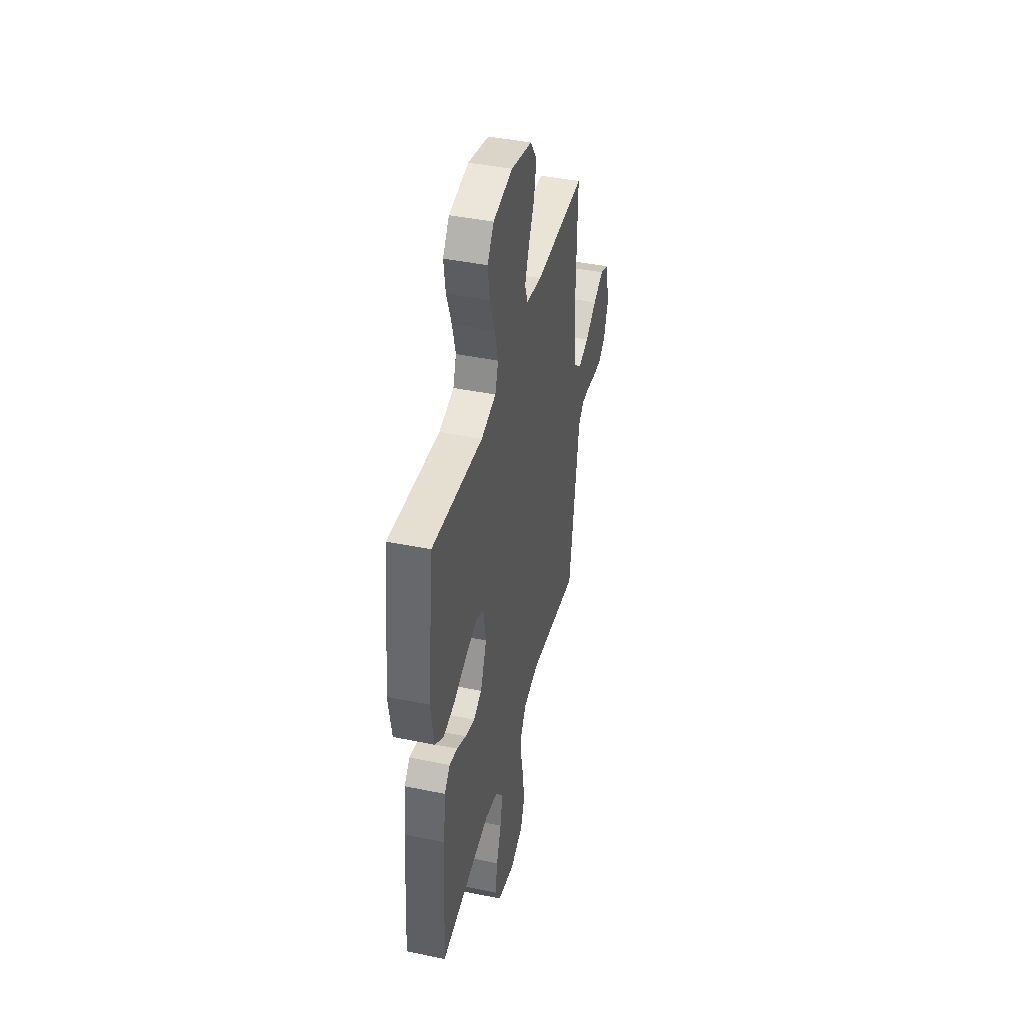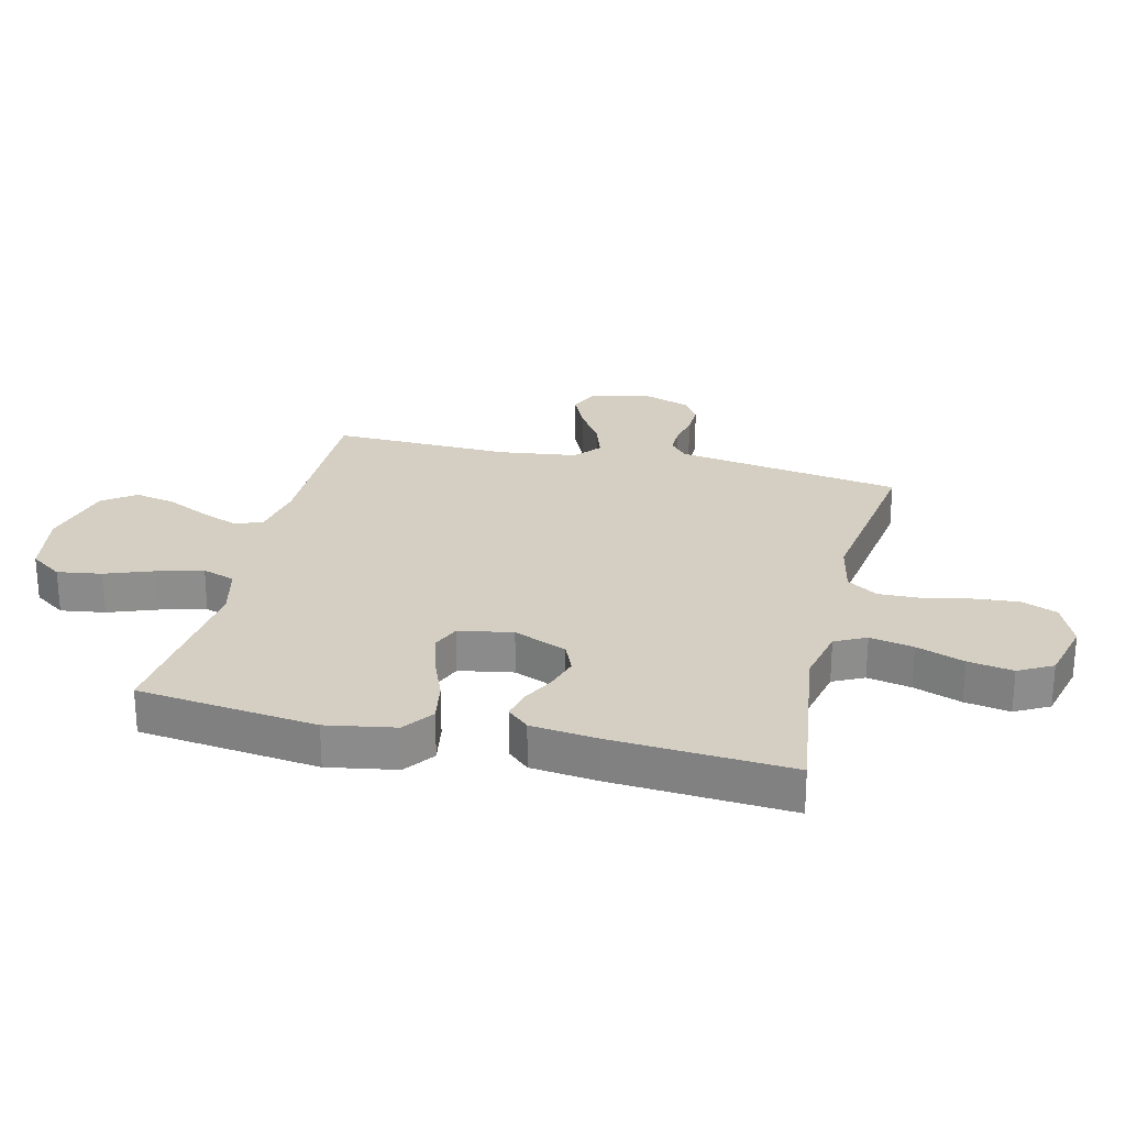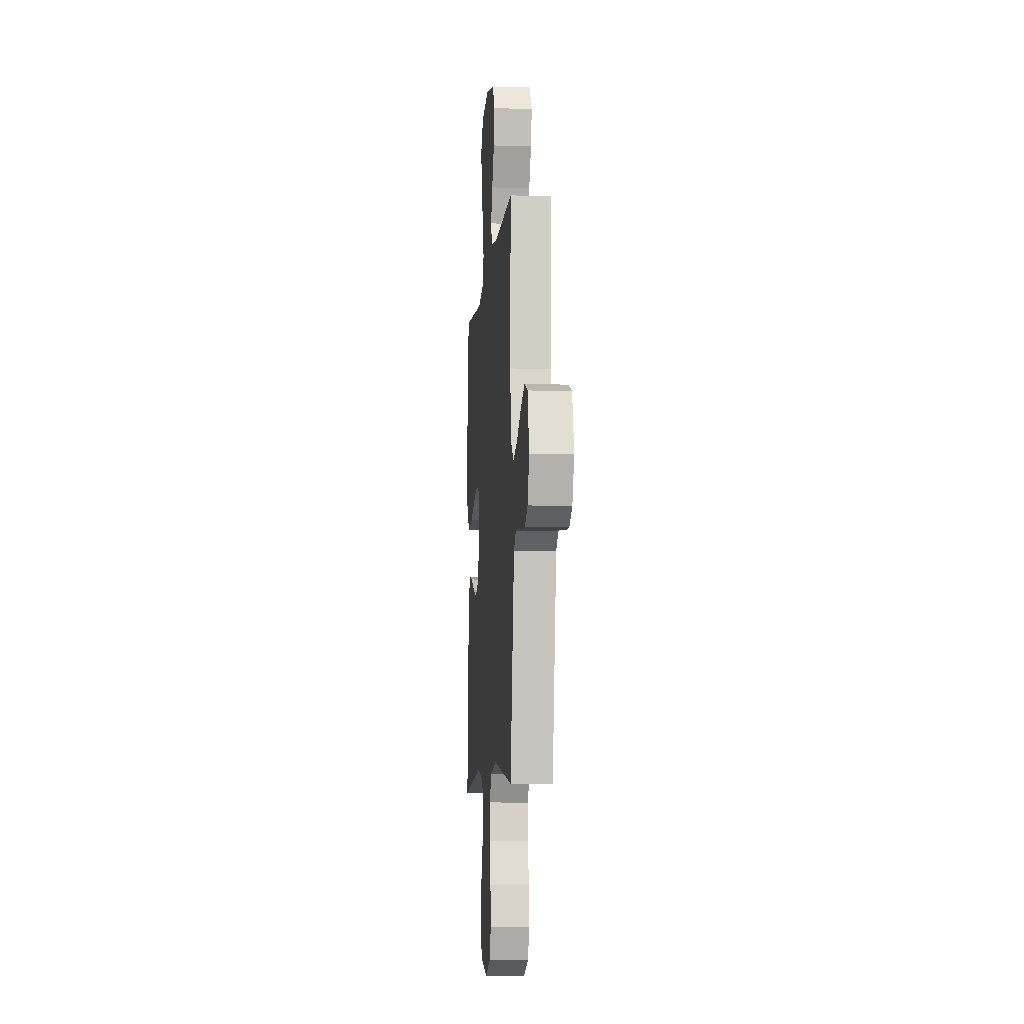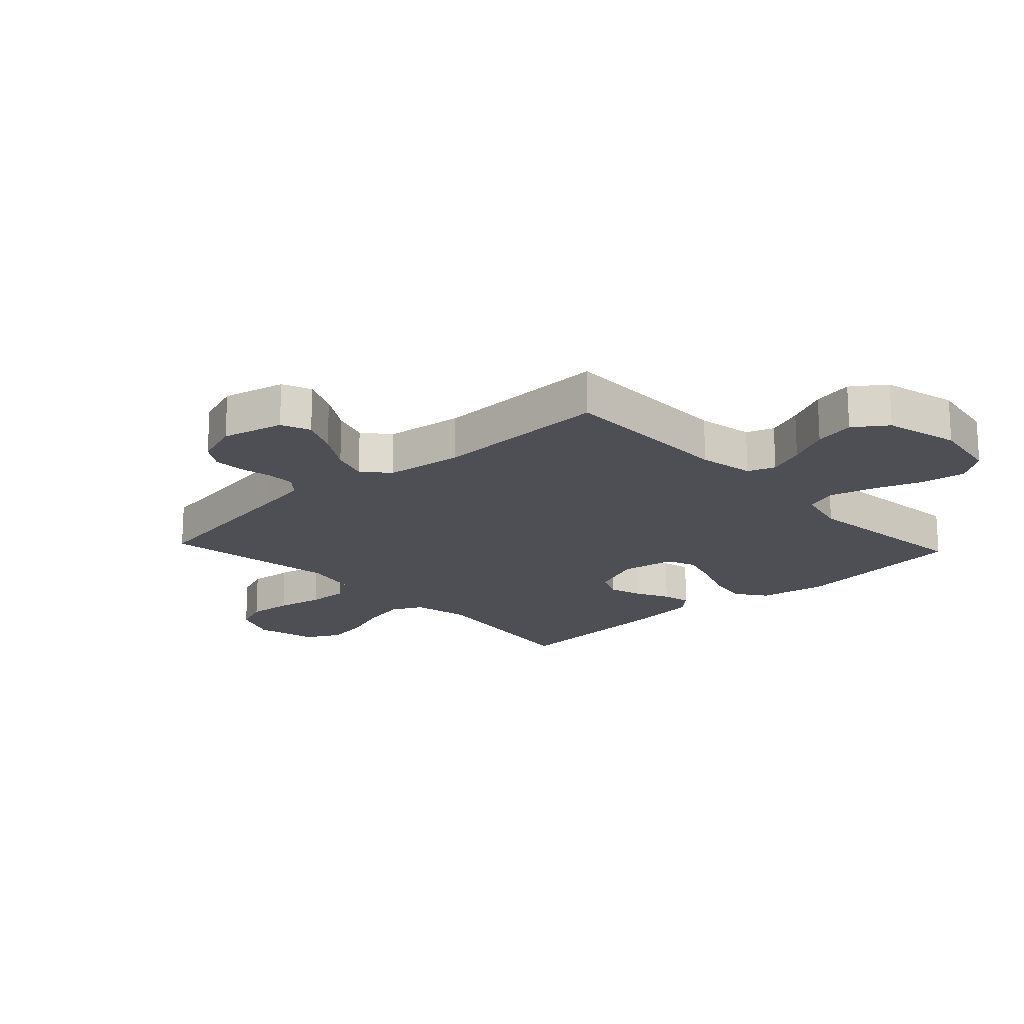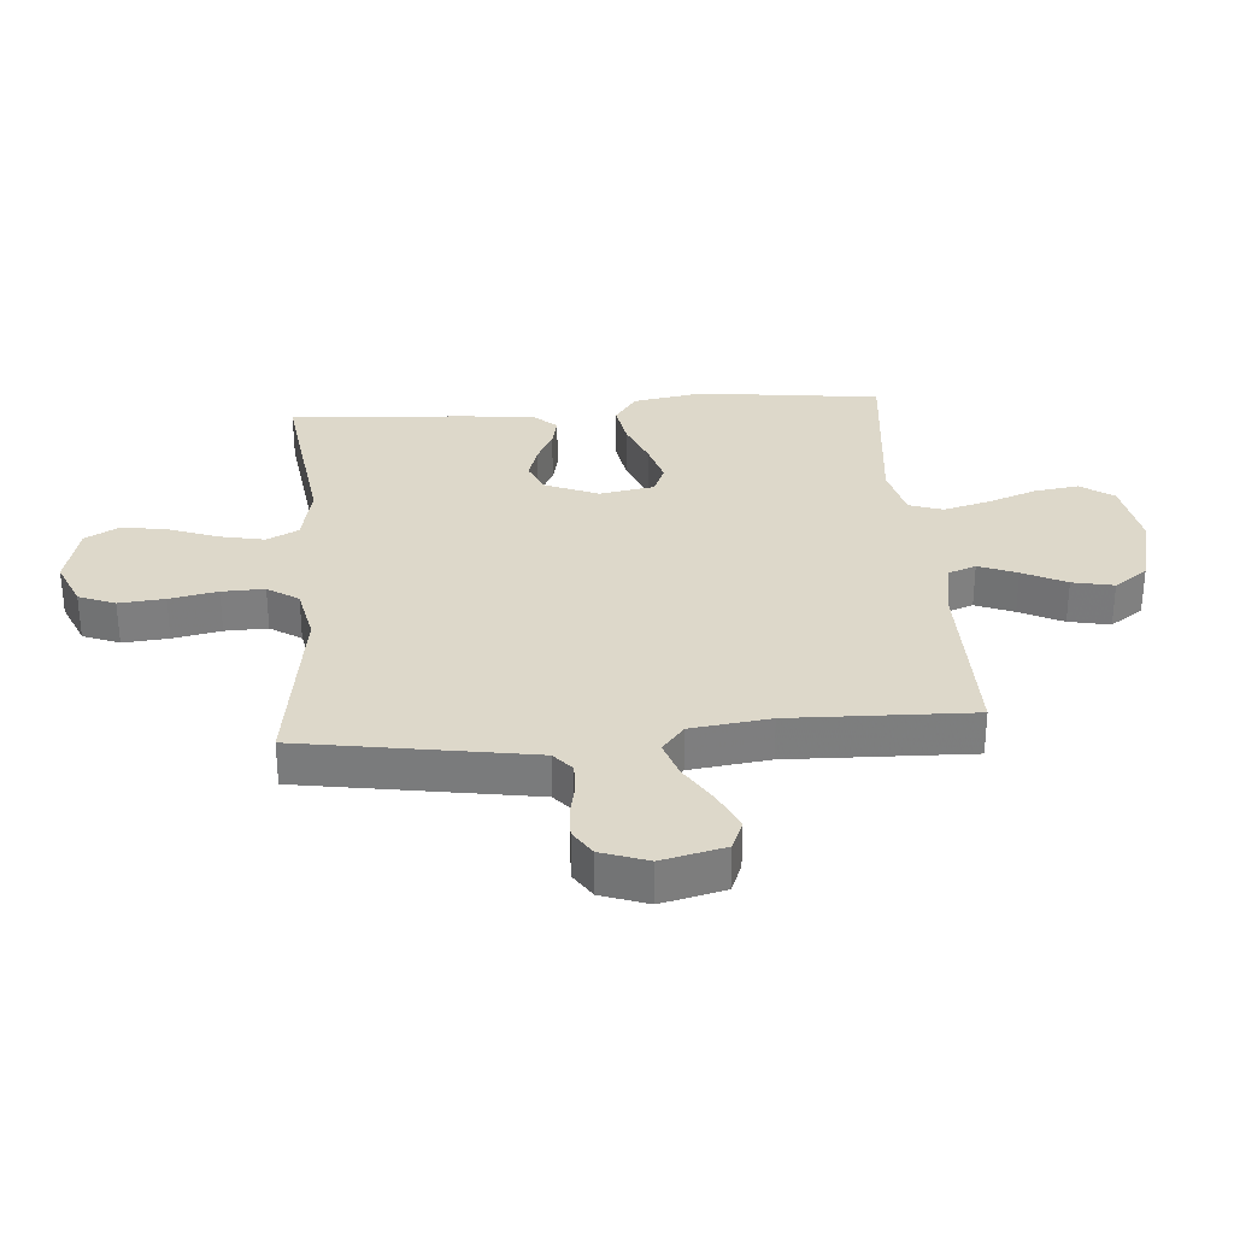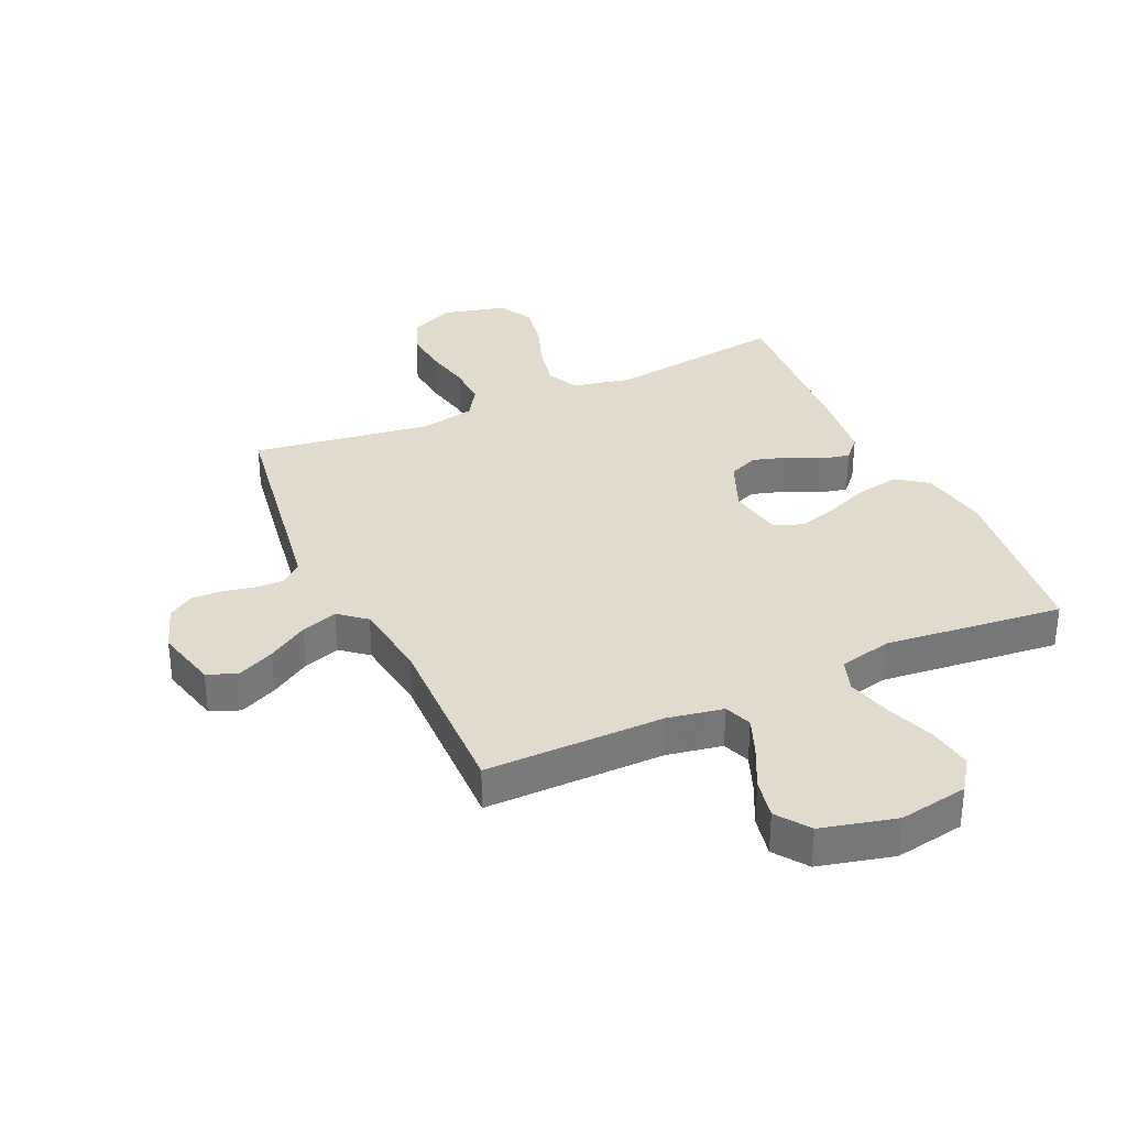
<metadata>
{"format":"obj","ext":"obj","renderer":"f3d","projection":"perspective","resolution":1024,"background":"white","views":[{"elev":42.2,"azim":103.9,"up":"+Z"},{"elev":25.6,"azim":103.5,"up":"+Y"},{"elev":-7.9,"azim":-95.2,"up":"+Z"},{"elev":-18.4,"azim":-47.0,"up":"+Y"},{"elev":31.0,"azim":-94.4,"up":"+Y"},{"elev":33.3,"azim":-24.6,"up":"+Y"}]}
</metadata>
<code>
v -0.5 0.07 -0.5
v -0.548 0.07 -0.2
v -0.561 0.07 -0.12
v -0.595 0.07 -0.091
v -0.642 0.07 -0.092
v -0.696 0.07 -0.103
v -0.748 0.07 -0.105
v -0.791 0.07 -0.077
v -0.818 0.07 0
v -0.793 0.07 0.104
v -0.744 0.07 0.124
v -0.681 0.07 0.095
v -0.614 0.07 0.053
v -0.553 0.07 0.033
v -0.509 0.07 0.07
v -0.492 0.07 0.2
v -0.5 0.07 0.5
v -0.2 0.07 0.498
v -0.107 0.07 0.515
v -0.09 0.07 0.561
v -0.115 0.07 0.624
v -0.15 0.07 0.695
v -0.164 0.07 0.763
v -0.125 0.07 0.818
v 0 0.07 0.849
v 0.116 0.07 0.829
v 0.154 0.07 0.775
v 0.143 0.07 0.701
v 0.113 0.07 0.619
v 0.093 0.07 0.544
v 0.112 0.07 0.489
v 0.2 0.07 0.468
v 0.5 0.07 0.5
v 0.536 0.07 0.2
v 0.516 0.07 0.085
v 0.465 0.07 0.048
v 0.395 0.07 0.06
v 0.32 0.07 0.09
v 0.252 0.07 0.11
v 0.204 0.07 0.09
v 0.188 0.07 0
v 0.225 0.07 -0.089
v 0.275 0.07 -0.11
v 0.331 0.07 -0.093
v 0.386 0.07 -0.065
v 0.434 0.07 -0.054
v 0.467 0.07 -0.09
v 0.48 0.07 -0.2
v 0.5 0.07 -0.5
v 0.2 0.07 -0.459
v 0.104 0.07 -0.48
v 0.078 0.07 -0.532
v 0.093 0.07 -0.605
v 0.122 0.07 -0.685
v 0.135 0.07 -0.76
v 0.104 0.07 -0.817
v 0 0.07 -0.843
v -0.077 0.07 -0.81
v -0.101 0.07 -0.75
v -0.094 0.07 -0.675
v -0.078 0.07 -0.596
v -0.076 0.07 -0.526
v -0.109 0.07 -0.475
v -0.2 0.07 -0.456
v -0.5 0 -0.5
v -0.548 0 -0.2
v -0.561 0 -0.12
v -0.595 0 -0.091
v -0.642 0 -0.092
v -0.696 0 -0.103
v -0.748 0 -0.105
v -0.791 0 -0.077
v -0.818 0 0
v -0.793 0 0.104
v -0.744 0 0.124
v -0.681 0 0.095
v -0.614 0 0.053
v -0.553 0 0.033
v -0.509 0 0.07
v -0.492 0 0.2
v -0.5 0 0.5
v -0.2 0 0.498
v -0.107 0 0.515
v -0.09 0 0.561
v -0.115 0 0.624
v -0.15 0 0.695
v -0.164 0 0.763
v -0.125 0 0.818
v 0 0 0.849
v 0.116 0 0.829
v 0.154 0 0.775
v 0.143 0 0.701
v 0.113 0 0.619
v 0.093 0 0.544
v 0.112 0 0.489
v 0.2 0 0.468
v 0.5 0 0.5
v 0.536 0 0.2
v 0.516 0 0.085
v 0.465 0 0.048
v 0.395 0 0.06
v 0.32 0 0.09
v 0.252 0 0.11
v 0.204 0 0.09
v 0.188 0 0
v 0.225 0 -0.089
v 0.275 0 -0.11
v 0.331 0 -0.093
v 0.386 0 -0.065
v 0.434 0 -0.054
v 0.467 0 -0.09
v 0.48 0 -0.2
v 0.5 0 -0.5
v 0.2 0 -0.459
v 0.104 0 -0.48
v 0.078 0 -0.532
v 0.093 0 -0.605
v 0.122 0 -0.685
v 0.135 0 -0.76
v 0.104 0 -0.817
v 0 0 -0.843
v -0.077 0 -0.81
v -0.101 0 -0.75
v -0.094 0 -0.675
v -0.078 0 -0.596
v -0.076 0 -0.526
v -0.109 0 -0.475
v -0.2 0 -0.456
f 59 60 61
f 58 59 61
f 57 58 61
f 56 57 61
f 55 56 61
f 54 55 61
f 53 54 61
f 52 53 61 62
f 51 52 62 63
f 48 49 50
f 47 48 50
f 46 47 50
f 45 46 50
f 44 45 50
f 51 63 64
f 50 51 64
f 44 50 64
f 43 44 64
f 36 37 38
f 35 36 38
f 34 35 38
f 33 34 38
f 32 33 38
f 31 32 38 39
f 27 28 29
f 26 27 29
f 25 26 29
f 24 25 29
f 23 24 29
f 22 23 29
f 21 22 29
f 20 21 29 30
f 19 20 30 31
f 16 17 18
f 31 39 40
f 19 31 40
f 18 19 40
f 16 18 40
f 15 16 40
f 11 12 13
f 10 11 13
f 9 10 13
f 8 9 13
f 7 8 13
f 6 7 13
f 5 6 13
f 4 5 13 14
f 64 1 2
f 43 64 2
f 42 43 2
f 15 40 41
f 14 15 41
f 4 14 41
f 3 4 41
f 2 3 41 42
f 125 124 123
f 125 123 122
f 125 122 121
f 125 121 120
f 125 120 119
f 125 119 118
f 125 118 117
f 126 125 117 116
f 127 126 116 115
f 114 113 112
f 114 112 111
f 114 111 110
f 114 110 109
f 114 109 108
f 128 127 115
f 128 115 114
f 128 114 108
f 128 108 107
f 102 101 100
f 102 100 99
f 102 99 98
f 102 98 97
f 102 97 96
f 103 102 96 95
f 93 92 91
f 93 91 90
f 93 90 89
f 93 89 88
f 93 88 87
f 93 87 86
f 93 86 85
f 94 93 85 84
f 95 94 84 83
f 82 81 80
f 104 103 95
f 104 95 83
f 104 83 82
f 104 82 80
f 104 80 79
f 77 76 75
f 77 75 74
f 77 74 73
f 77 73 72
f 77 72 71
f 77 71 70
f 77 70 69
f 78 77 69 68
f 66 65 128
f 66 128 107
f 66 107 106
f 105 104 79
f 105 79 78
f 105 78 68
f 105 68 67
f 106 105 67 66
f 1 65 66 2
f 2 66 67 3
f 3 67 68 4
f 4 68 69 5
f 5 69 70 6
f 6 70 71 7
f 7 71 72 8
f 8 72 73 9
f 9 73 74 10
f 10 74 75 11
f 11 75 76 12
f 12 76 77 13
f 13 77 78 14
f 14 78 79 15
f 15 79 80 16
f 16 80 81 17
f 17 81 82 18
f 18 82 83 19
f 19 83 84 20
f 20 84 85 21
f 21 85 86 22
f 22 86 87 23
f 23 87 88 24
f 24 88 89 25
f 25 89 90 26
f 26 90 91 27
f 27 91 92 28
f 28 92 93 29
f 29 93 94 30
f 30 94 95 31
f 31 95 96 32
f 32 96 97 33
f 33 97 98 34
f 34 98 99 35
f 35 99 100 36
f 36 100 101 37
f 37 101 102 38
f 38 102 103 39
f 39 103 104 40
f 40 104 105 41
f 41 105 106 42
f 42 106 107 43
f 43 107 108 44
f 44 108 109 45
f 45 109 110 46
f 46 110 111 47
f 47 111 112 48
f 48 112 113 49
f 49 113 114 50
f 50 114 115 51
f 51 115 116 52
f 52 116 117 53
f 53 117 118 54
f 54 118 119 55
f 55 119 120 56
f 56 120 121 57
f 57 121 122 58
f 58 122 123 59
f 59 123 124 60
f 60 124 125 61
f 61 125 126 62
f 62 126 127 63
f 63 127 128 64
f 64 128 65 1

</code>
